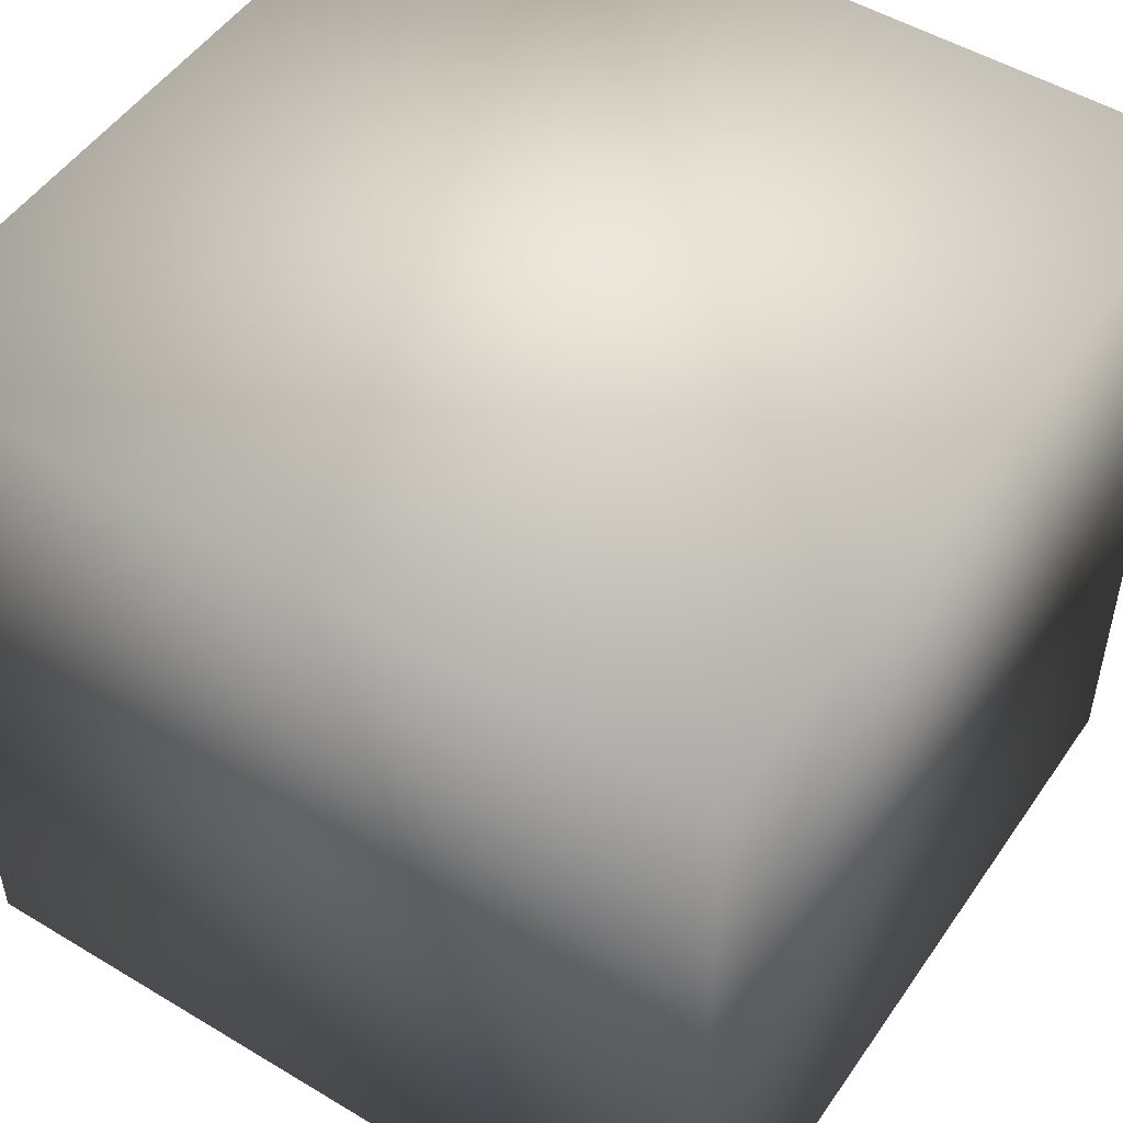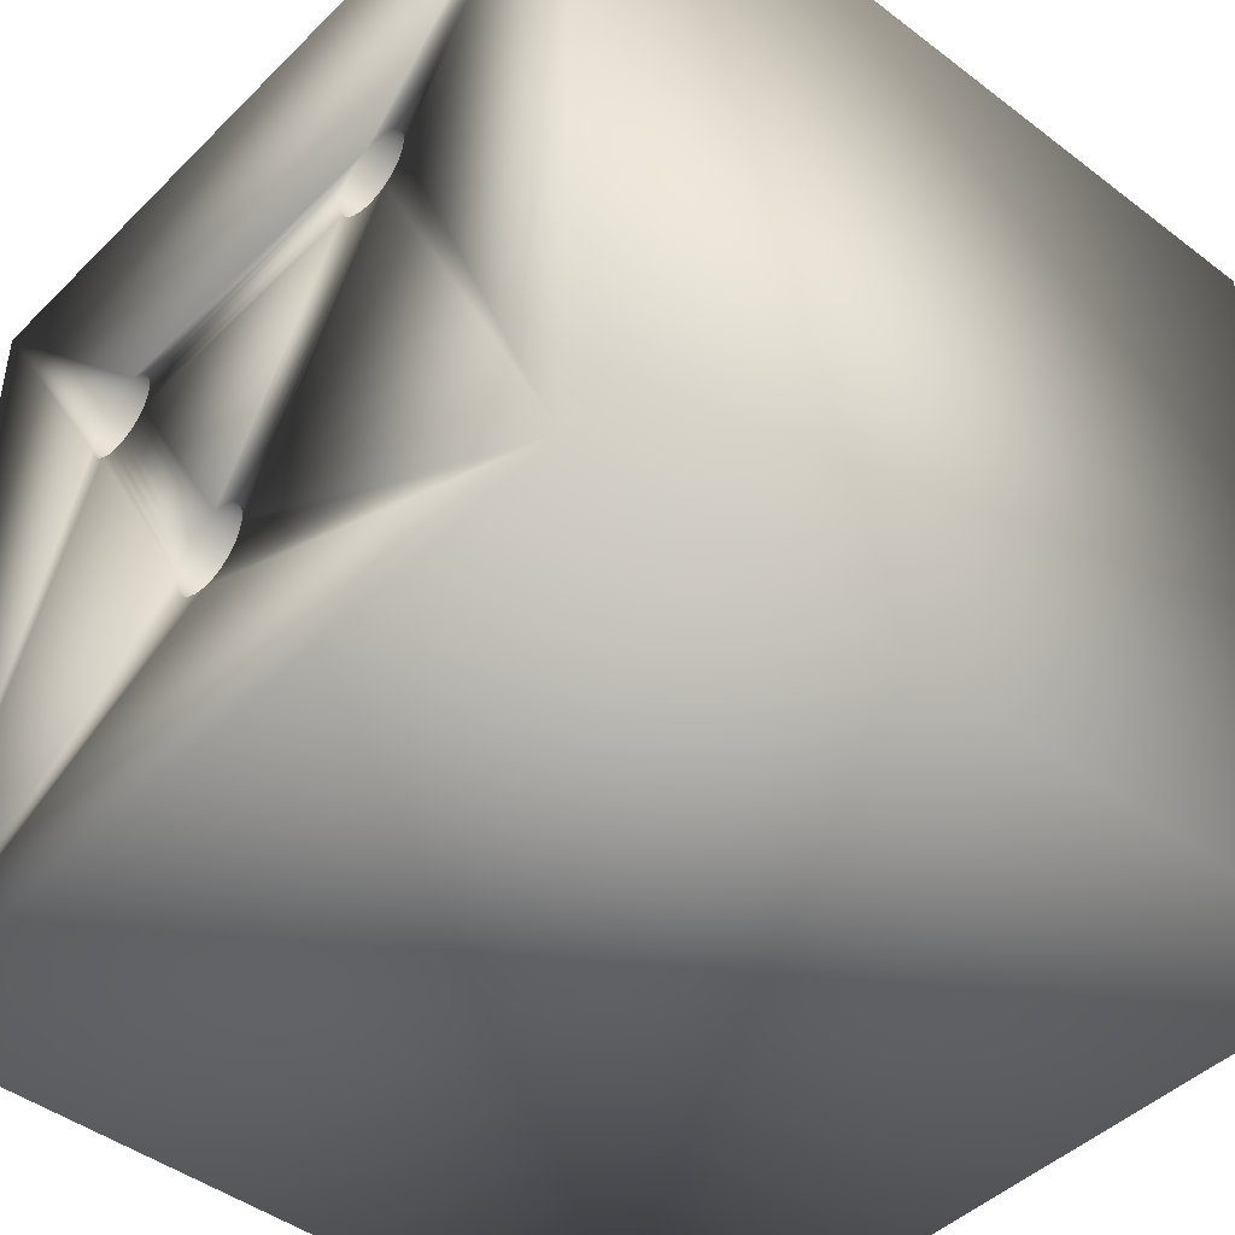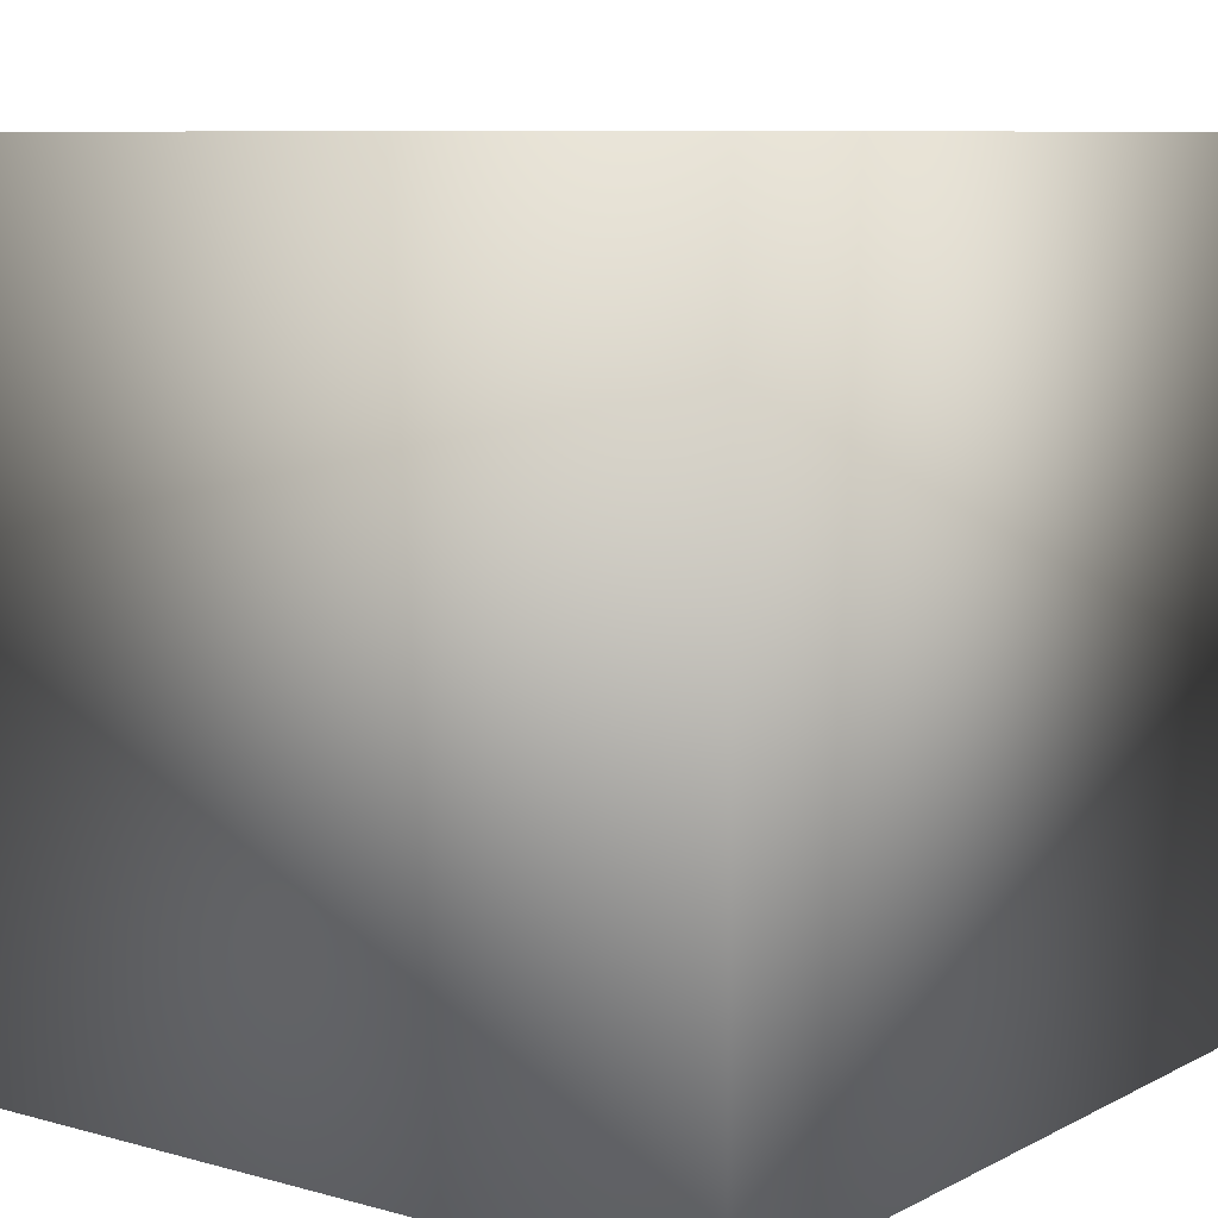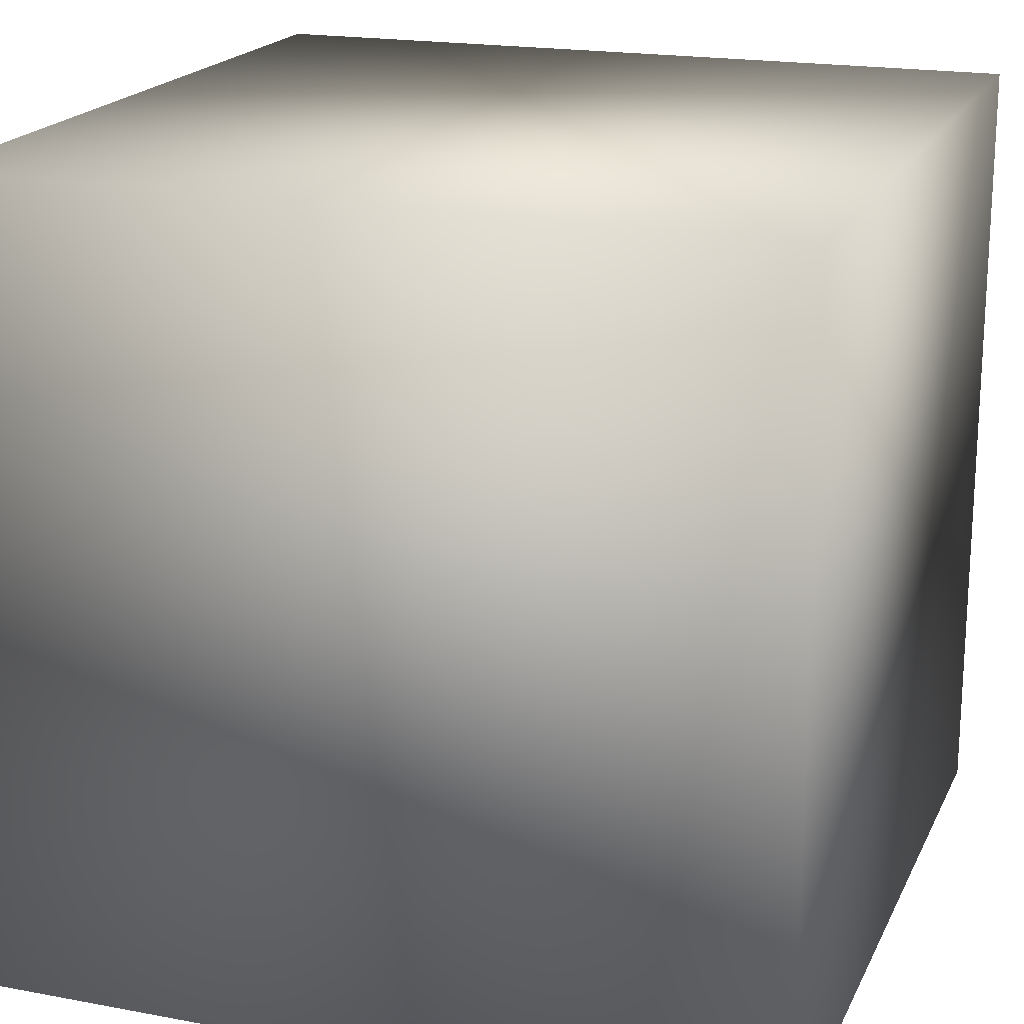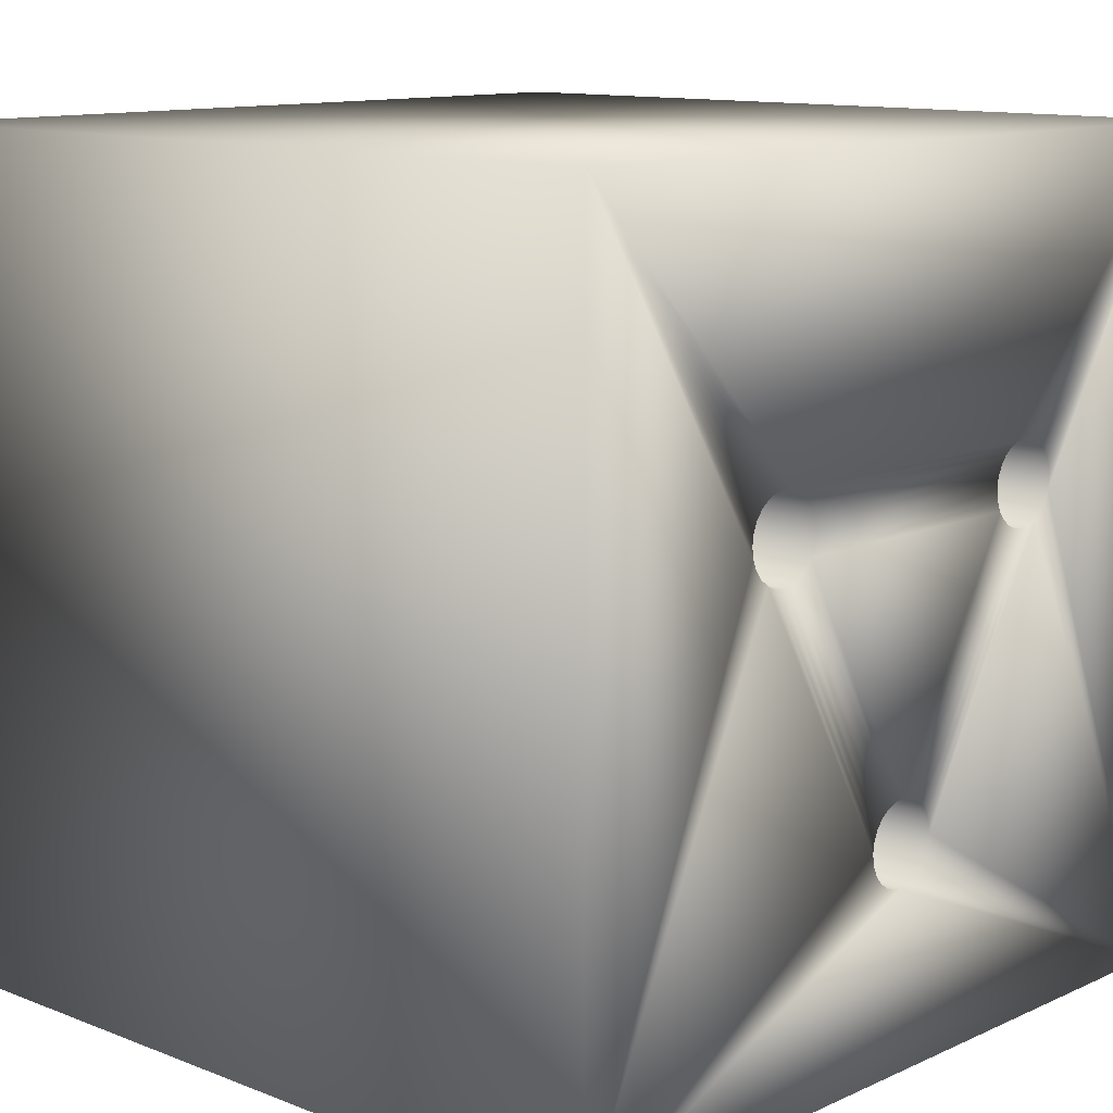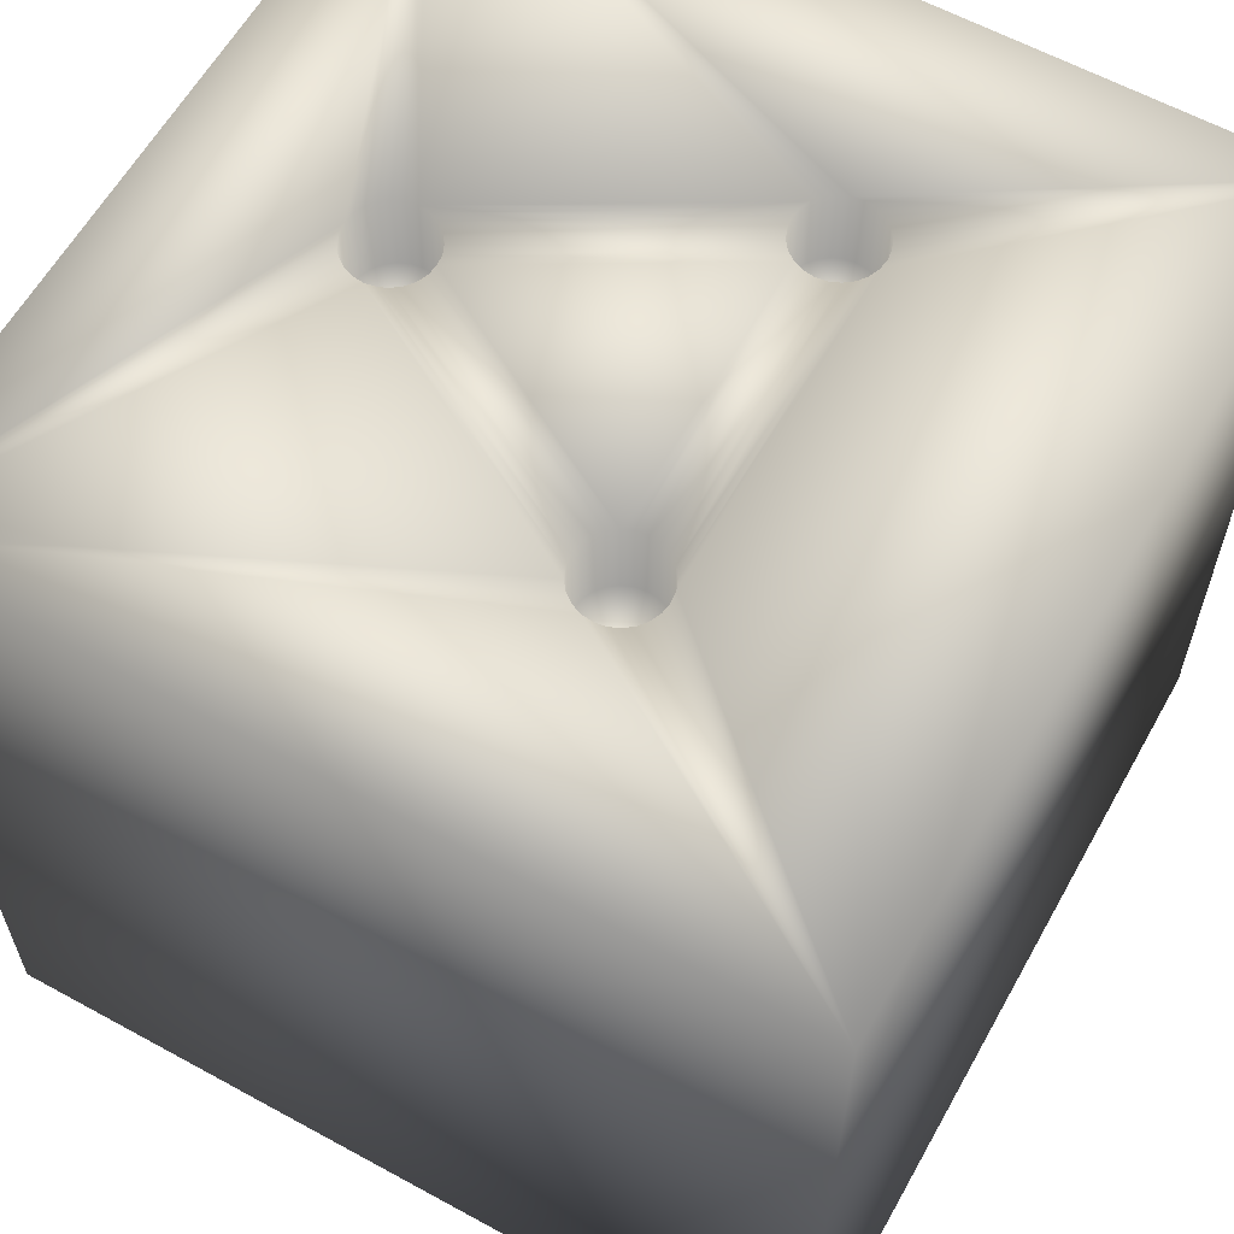
<metadata>
{"format":"obj","ext":"obj","renderer":"f3d","projection":"perspective","resolution":1024,"background":"white","views":[{"elev":50.5,"azim":33.4,"up":"+Z"},{"elev":-44.9,"azim":-131.4,"up":"+Z"},{"elev":8.5,"azim":36.7,"up":"+Y"},{"elev":19.2,"azim":-70.6,"up":"+Z"},{"elev":11.8,"azim":132.9,"up":"+Z"},{"elev":60.8,"azim":-60.8,"up":"+Y"}]}
</metadata>
<code>
o gripping_item_v1
v 0.454 0.54 0.3799
v 0.454 0.6 0.3799
v 0.455 0.54 0.3722
v 0.455 0.6 0.3722
v 0.454 0.54 0.3644
v 0.454 0.6 0.3644
v 0.451 0.54 0.3572
v 0.451 0.6 0.3572
v 0.4462 0.54 0.351
v 0.4462 0.6 0.351
v 0.44 0.54 0.3462
v 0.44 0.6 0.3462
v 0.4328 0.54 0.3432
v 0.4328 0.6 0.3432
v 0.425 0.54 0.3422
v 0.425 0.6 0.3422
v 0.4172 0.54 0.3432
v 0.4172 0.6 0.3432
v 0.41 0.54 0.3462
v 0.41 0.6 0.3462
v 0.4038 0.54 0.351
v 0.4038 0.6 0.351
v 0.399 0.54 0.3572
v 0.399 0.6 0.3572
v 0.396 0.54 0.3644
v 0.396 0.6 0.3644
v 0.395 0.54 0.3722
v 0.395 0.6 0.3722
v 0.396 0.54 0.3799
v 0.396 0.6 0.3799
v 0.399 0.54 0.3872
v 0.399 0.6 0.3872
v 0.4038 0.54 0.3934
v 0.4038 0.6 0.3934
v 0.41 0.54 0.3982
v 0.41 0.6 0.3982
v 0.4172 0.54 0.4011
v 0.4172 0.6 0.4011
v 0.425 0.54 0.4022
v 0.425 0.6 0.4022
v 0.4328 0.54 0.4011
v 0.4328 0.6 0.4011
v 0.44 0.54 0.3982
v 0.44 0.6 0.3982
v 0.4462 0.54 0.3934
v 0.4462 0.6 0.3934
v 0.451 0.54 0.3872
v 0.451 0.6 0.3872
v 0.204 0.54 0.3799
v 0.204 0.6 0.3799
v 0.205 0.54 0.3722
v 0.205 0.6 0.3722
v 0.204 0.54 0.3644
v 0.204 0.6 0.3644
v 0.201 0.54 0.3572
v 0.201 0.6 0.3572
v 0.1962 0.54 0.351
v 0.1962 0.6 0.351
v 0.19 0.54 0.3462
v 0.19 0.6 0.3462
v 0.1828 0.54 0.3432
v 0.1828 0.6 0.3432
v 0.175 0.54 0.3422
v 0.175 0.6 0.3422
v 0.1672 0.54 0.3432
v 0.1672 0.6 0.3432
v 0.16 0.54 0.3462
v 0.16 0.6 0.3462
v 0.1538 0.54 0.351
v 0.1538 0.6 0.351
v 0.149 0.54 0.3572
v 0.149 0.6 0.3572
v 0.146 0.54 0.3644
v 0.146 0.6 0.3644
v 0.145 0.54 0.3722
v 0.145 0.6 0.3722
v 0.146 0.54 0.3799
v 0.146 0.6 0.3799
v 0.149 0.54 0.3872
v 0.149 0.6 0.3872
v 0.1538 0.54 0.3934
v 0.1538 0.6 0.3934
v 0.16 0.54 0.3982
v 0.16 0.6 0.3982
v 0.1672 0.54 0.4011
v 0.1672 0.6 0.4011
v 0.175 0.54 0.4022
v 0.175 0.6 0.4022
v 0.1828 0.54 0.4011
v 0.1828 0.6 0.4011
v 0.19 0.54 0.3982
v 0.19 0.6 0.3982
v 0.1962 0.54 0.3934
v 0.1962 0.6 0.3934
v 0.201 0.54 0.3872
v 0.201 0.6 0.3872
v 0.329 0.54 0.1634
v 0.329 0.6 0.1634
v 0.33 0.54 0.1557
v 0.33 0.6 0.1557
v 0.329 0.54 0.1479
v 0.329 0.6 0.1479
v 0.326 0.54 0.1407
v 0.326 0.6 0.1407
v 0.3212 0.54 0.1344
v 0.3212 0.6 0.1344
v 0.315 0.54 0.1297
v 0.315 0.6 0.1297
v 0.3078 0.54 0.1267
v 0.3078 0.6 0.1267
v 0.3 0.54 0.1257
v 0.3 0.6 0.1257
v 0.2922 0.54 0.1267
v 0.2922 0.6 0.1267
v 0.285 0.54 0.1297
v 0.285 0.6 0.1297
v 0.2788 0.54 0.1344
v 0.2788 0.6 0.1344
v 0.274 0.54 0.1407
v 0.274 0.6 0.1407
v 0.271 0.54 0.1479
v 0.271 0.6 0.1479
v 0.27 0.54 0.1557
v 0.27 0.6 0.1557
v 0.271 0.54 0.1634
v 0.271 0.6 0.1634
v 0.274 0.54 0.1707
v 0.274 0.6 0.1707
v 0.2788 0.54 0.1769
v 0.2788 0.6 0.1769
v 0.285 0.54 0.1816
v 0.285 0.6 0.1816
v 0.2922 0.54 0.1846
v 0.2922 0.6 0.1846
v 0.3 0.54 0.1857
v 0.3 0.6 0.1857
v 0.3078 0.54 0.1846
v 0.3078 0.6 0.1846
v 0.315 0.54 0.1816
v 0.315 0.6 0.1816
v 0.3212 0.54 0.1769
v 0.3212 0.6 0.1769
v 0.326 0.54 0.1707
v 0.326 0.6 0.1707
v 0 0 0
v 0 -0 0.6
v 0 0.6 0
v 0 0.6 0.6
v 0.6 0 0
v 0.6 0.6 0
v 0.6 -0 0.6
v 0.6 0.6 0.6
f 1 2 3
f 3 2 4
f 3 4 5
f 5 4 6
f 5 6 7
f 7 6 8
f 7 8 9
f 9 8 10
f 9 10 11
f 11 10 12
f 11 12 13
f 13 12 14
f 13 14 15
f 15 14 16
f 15 16 17
f 17 16 18
f 17 18 19
f 19 18 20
f 19 20 21
f 21 20 22
f 21 22 23
f 23 22 24
f 23 24 25
f 25 24 26
f 25 26 27
f 27 26 28
f 27 28 29
f 29 28 30
f 29 30 31
f 31 30 32
f 31 32 33
f 33 32 34
f 33 34 35
f 35 34 36
f 35 36 37
f 37 36 38
f 37 38 39
f 39 38 40
f 39 40 41
f 41 40 42
f 41 42 43
f 43 42 44
f 43 44 45
f 45 44 46
f 45 46 47
f 47 46 48
f 47 48 1
f 1 48 2
f 5 25 3
f 3 25 27
f 3 27 1
f 1 27 29
f 1 29 47
f 47 29 31
f 47 31 45
f 45 31 33
f 45 33 43
f 43 33 35
f 43 35 41
f 41 35 37
f 41 37 39
f 25 5 23
f 23 5 7
f 23 7 21
f 21 7 9
f 21 9 19
f 19 9 11
f 19 11 17
f 17 11 13
f 17 13 15
f 49 50 51
f 51 50 52
f 51 52 53
f 53 52 54
f 53 54 55
f 55 54 56
f 55 56 57
f 57 56 58
f 57 58 59
f 59 58 60
f 59 60 61
f 61 60 62
f 61 62 63
f 63 62 64
f 63 64 65
f 65 64 66
f 65 66 67
f 67 66 68
f 67 68 69
f 69 68 70
f 69 70 71
f 71 70 72
f 71 72 73
f 73 72 74
f 73 74 75
f 75 74 76
f 75 76 77
f 77 76 78
f 77 78 79
f 79 78 80
f 79 80 81
f 81 80 82
f 81 82 83
f 83 82 84
f 83 84 85
f 85 84 86
f 85 86 87
f 87 86 88
f 87 88 89
f 89 88 90
f 89 90 91
f 91 90 92
f 91 92 93
f 93 92 94
f 93 94 95
f 95 94 96
f 95 96 49
f 49 96 50
f 53 73 51
f 51 73 75
f 51 75 49
f 49 75 77
f 49 77 95
f 95 77 79
f 95 79 93
f 93 79 81
f 93 81 91
f 91 81 83
f 91 83 89
f 89 83 85
f 89 85 87
f 73 53 71
f 71 53 55
f 71 55 69
f 69 55 57
f 69 57 67
f 67 57 59
f 67 59 65
f 65 59 61
f 65 61 63
f 97 98 99
f 99 98 100
f 99 100 101
f 101 100 102
f 101 102 103
f 103 102 104
f 103 104 105
f 105 104 106
f 105 106 107
f 107 106 108
f 107 108 109
f 109 108 110
f 109 110 111
f 111 110 112
f 111 112 113
f 113 112 114
f 113 114 115
f 115 114 116
f 115 116 117
f 117 116 118
f 117 118 119
f 119 118 120
f 119 120 121
f 121 120 122
f 121 122 123
f 123 122 124
f 123 124 125
f 125 124 126
f 125 126 127
f 127 126 128
f 127 128 129
f 129 128 130
f 129 130 131
f 131 130 132
f 131 132 133
f 133 132 134
f 133 134 135
f 135 134 136
f 135 136 137
f 137 136 138
f 137 138 139
f 139 138 140
f 139 140 141
f 141 140 142
f 141 142 143
f 143 142 144
f 143 144 97
f 97 144 98
f 101 121 99
f 99 121 123
f 99 123 97
f 97 123 125
f 97 125 143
f 143 125 127
f 143 127 141
f 141 127 129
f 141 129 139
f 139 129 131
f 139 131 137
f 137 131 133
f 137 133 135
f 121 101 119
f 119 101 103
f 119 103 117
f 117 103 105
f 117 105 115
f 115 105 107
f 115 107 113
f 113 107 109
f 113 109 111
f 145 146 147
f 147 146 148
f 149 145 150
f 150 145 147
f 151 149 152
f 152 149 150
f 146 151 148
f 148 151 152
f 6 4 152
f 152 4 2
f 152 2 48
f 48 46 152
f 152 46 44
f 152 44 42
f 42 40 152
f 152 40 38
f 152 38 148
f 148 38 90
f 148 90 88
f 90 38 92
f 92 38 36
f 92 36 94
f 94 36 34
f 94 34 32
f 94 32 96
f 96 32 30
f 96 30 50
f 50 30 28
f 50 28 52
f 52 28 26
f 52 26 54
f 54 26 24
f 54 24 56
f 56 24 136
f 56 136 134
f 136 24 138
f 138 24 22
f 138 22 140
f 140 22 20
f 140 20 142
f 142 20 18
f 142 18 144
f 144 18 16
f 144 16 98
f 98 16 14
f 98 14 100
f 100 14 12
f 100 12 150
f 150 12 10
f 150 10 8
f 8 6 150
f 150 6 152
f 88 86 148
f 148 86 84
f 148 84 82
f 82 80 148
f 148 80 78
f 148 78 76
f 76 74 148
f 148 74 147
f 147 74 72
f 147 72 70
f 70 68 147
f 147 68 124
f 147 124 122
f 68 66 124
f 124 66 126
f 126 66 64
f 126 64 128
f 128 64 62
f 128 62 130
f 130 62 60
f 130 60 132
f 132 60 58
f 132 58 134
f 134 58 56
f 122 120 147
f 147 120 118
f 147 118 116
f 116 114 147
f 147 114 112
f 147 112 150
f 150 112 110
f 150 110 108
f 108 106 150
f 150 106 104
f 150 104 102
f 102 100 150
f 151 146 149
f 149 146 145

</code>
